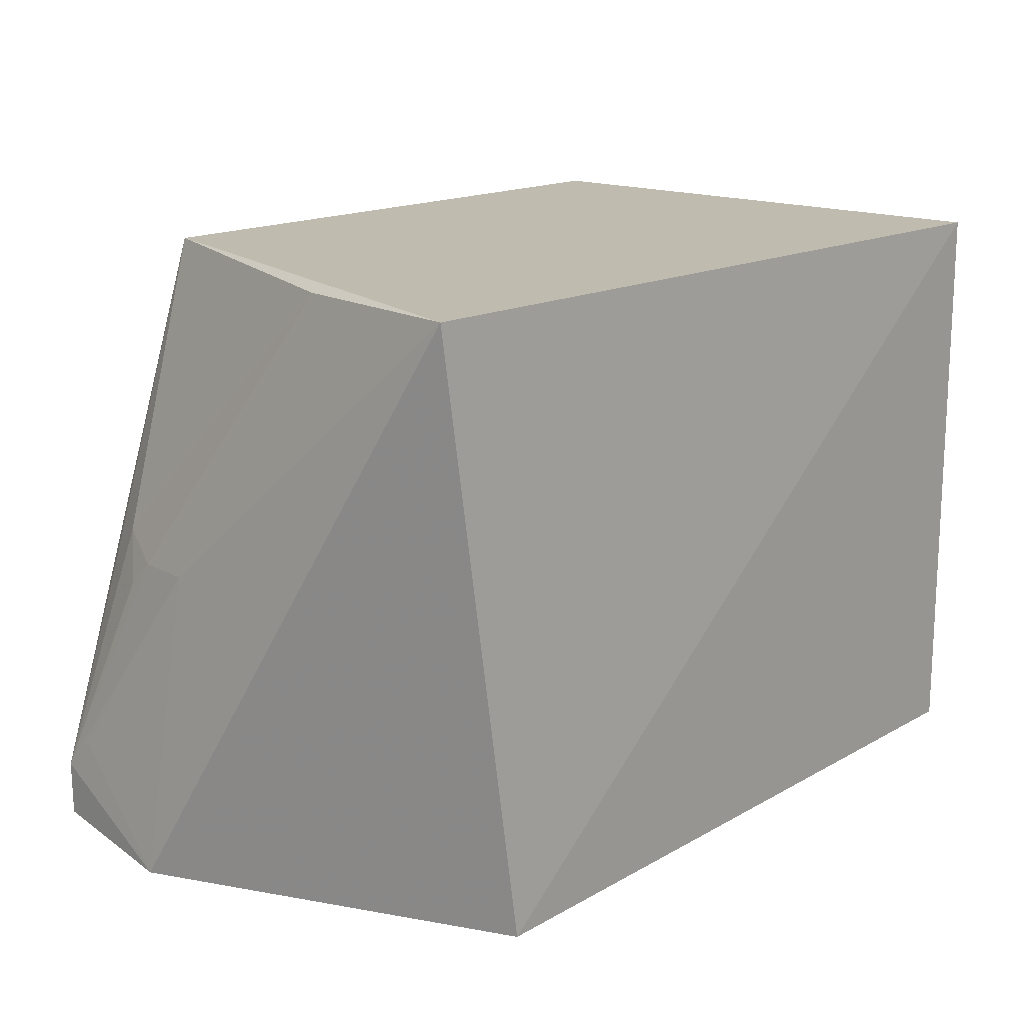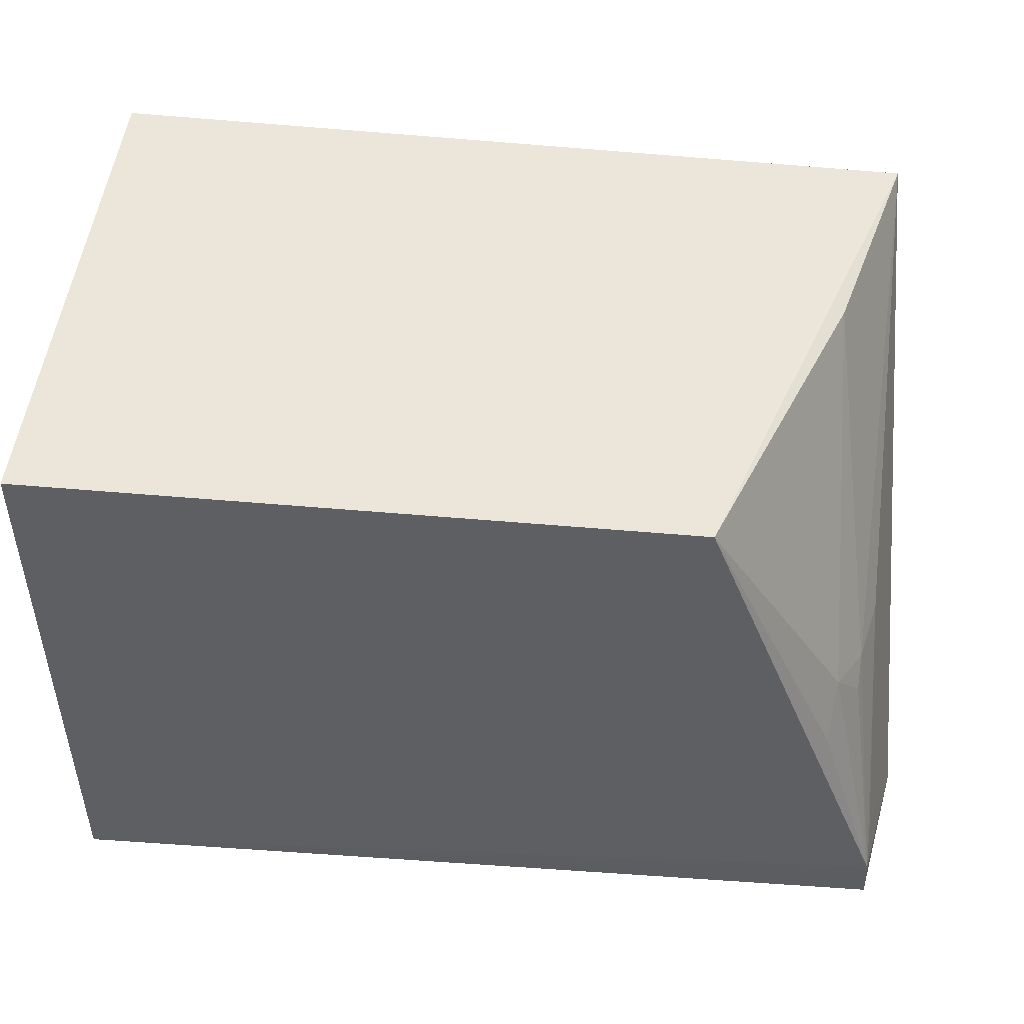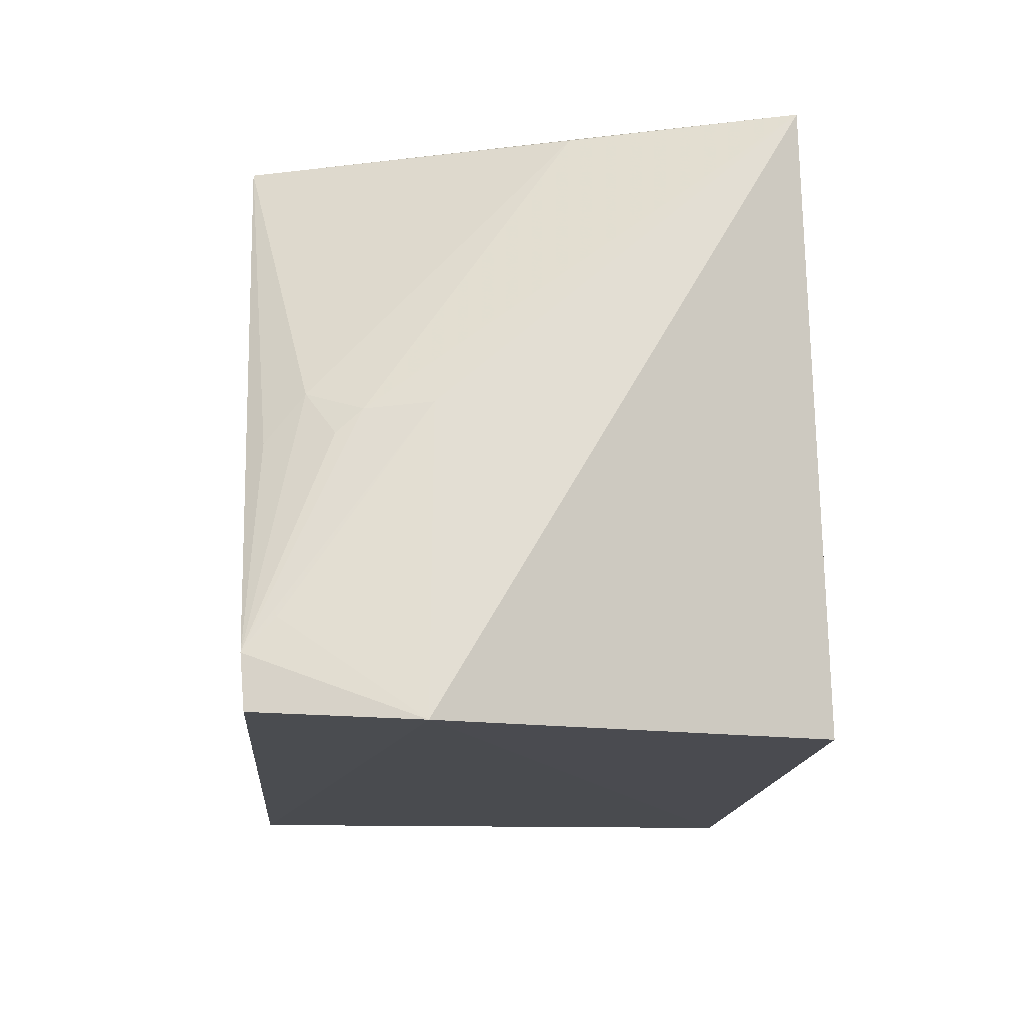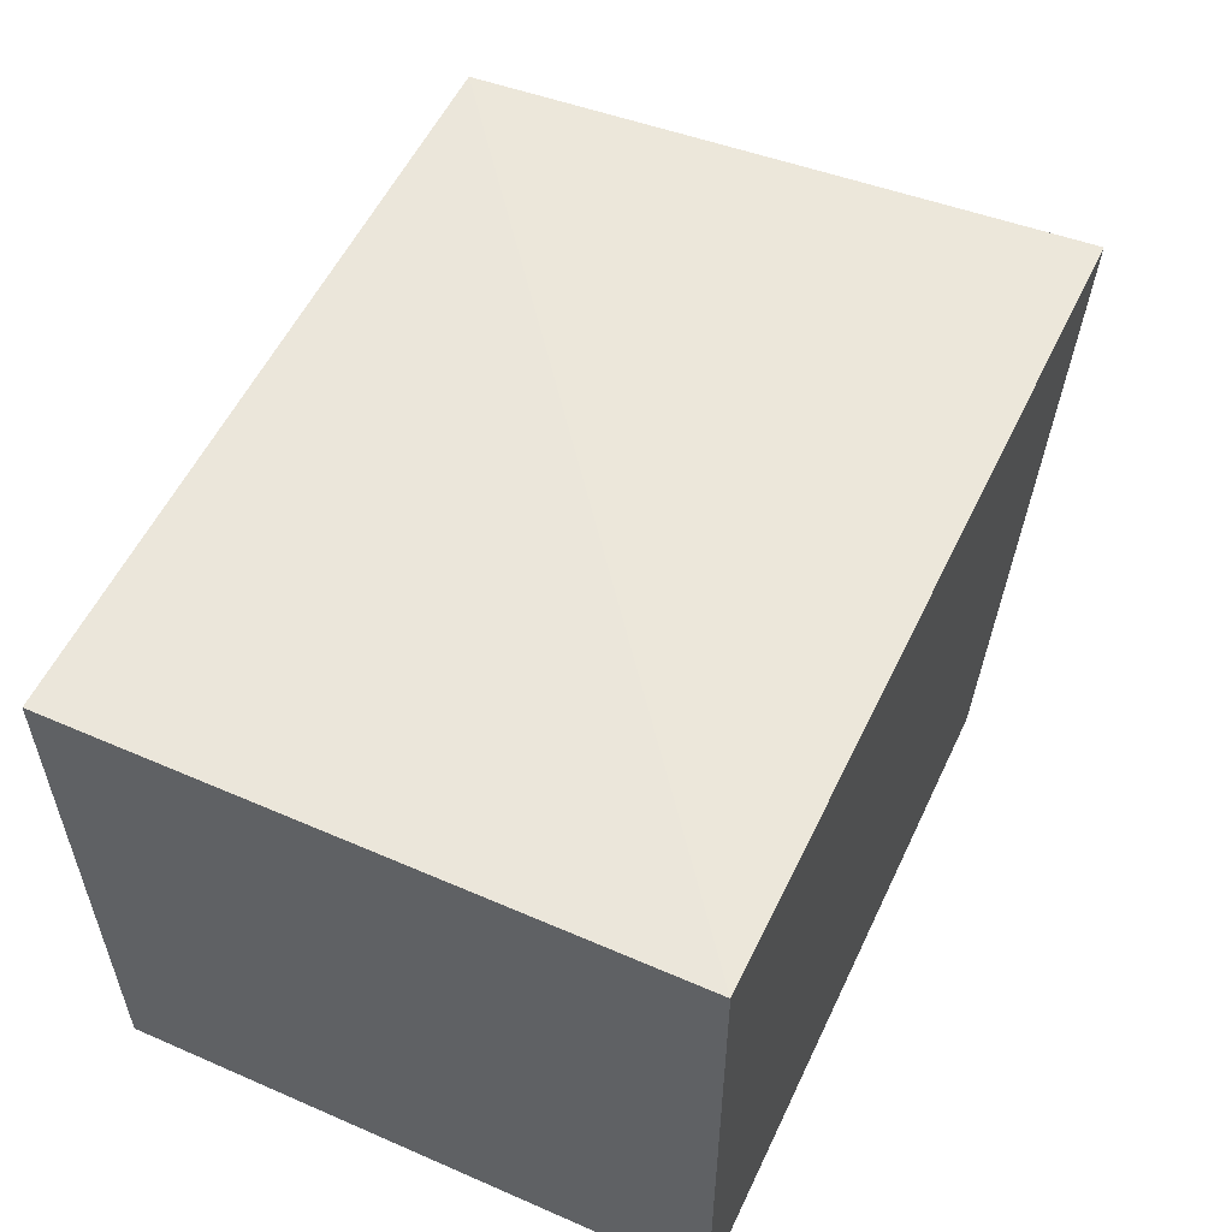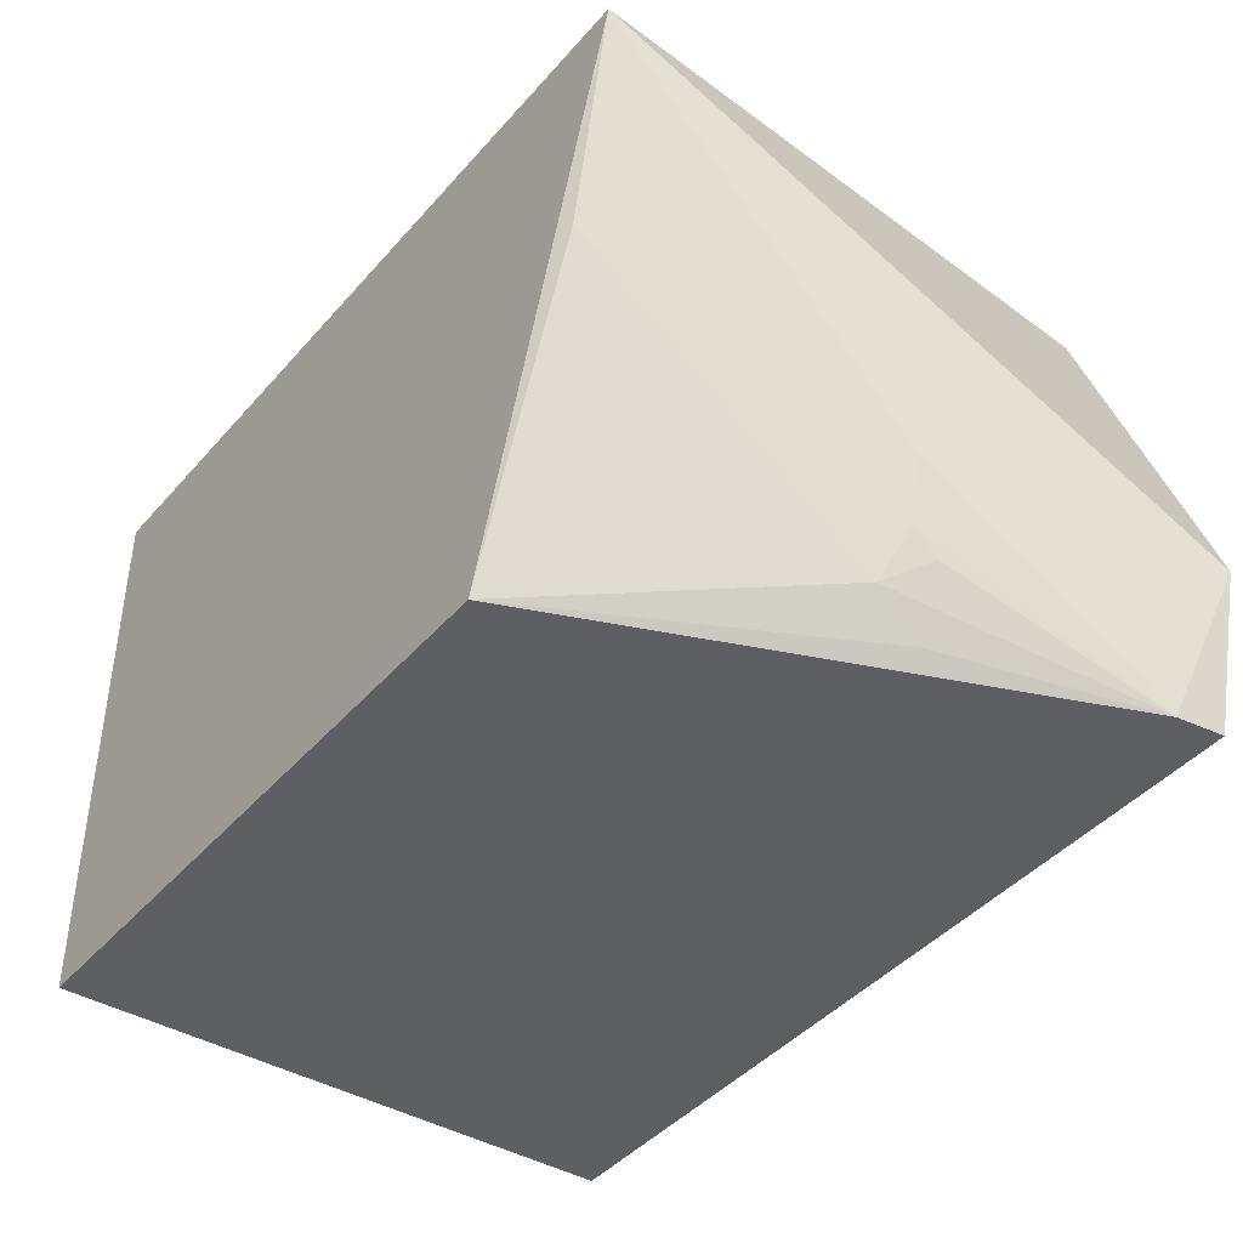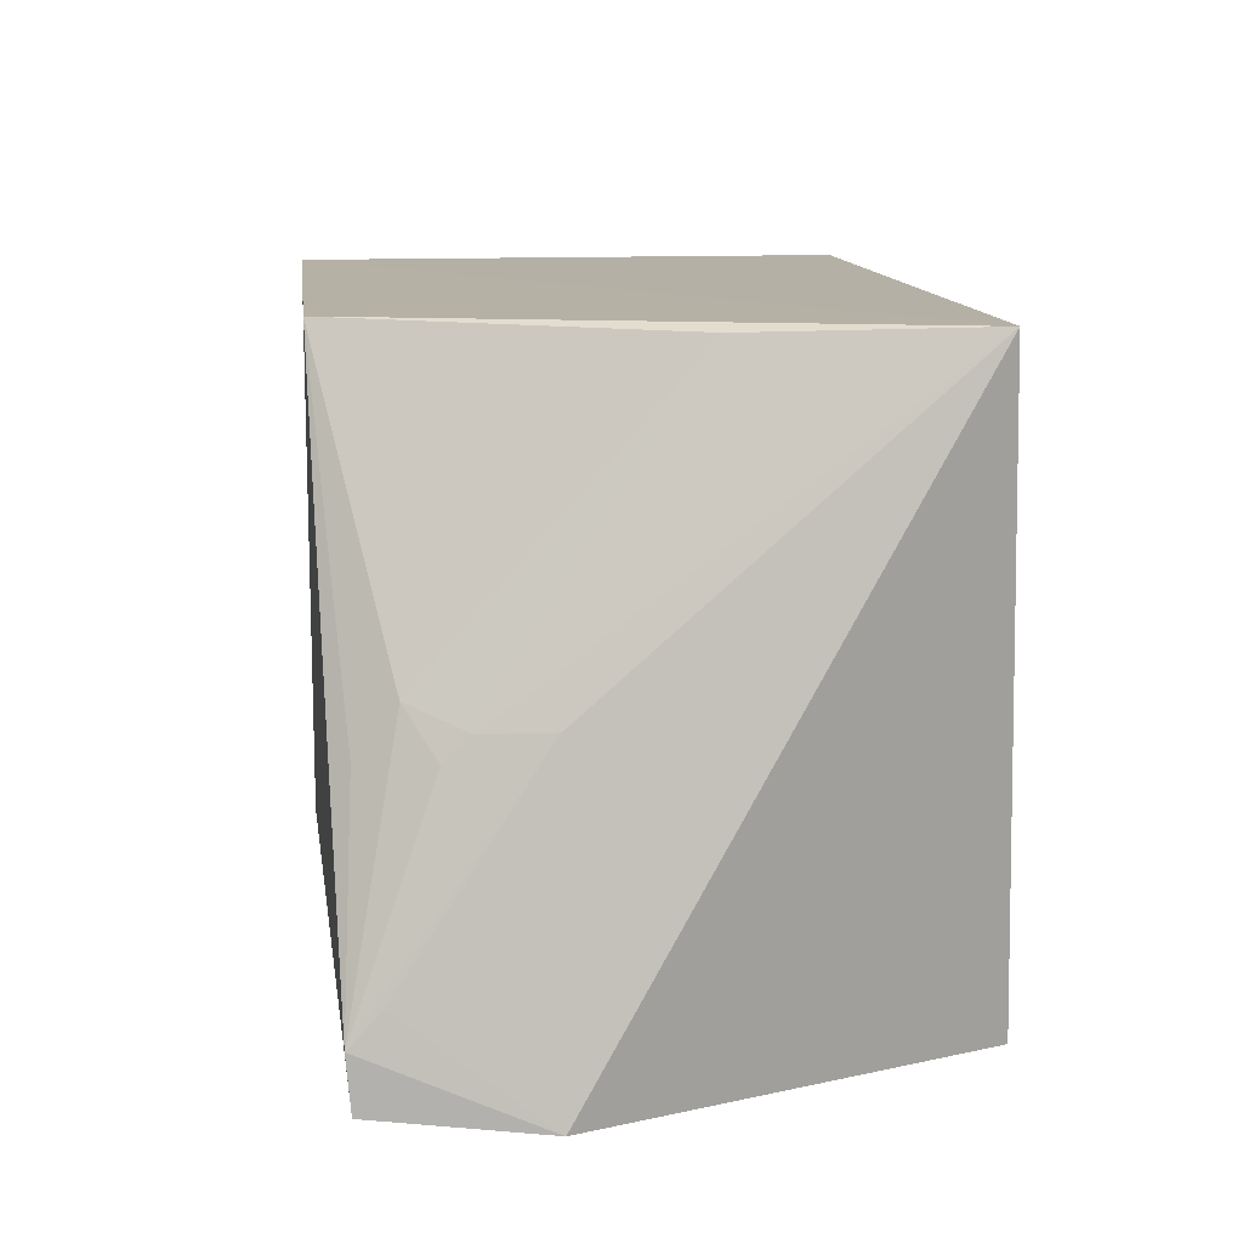
<metadata>
{"format":"obj","ext":"obj","renderer":"f3d","projection":"perspective","resolution":1024,"background":"white","views":[{"elev":16.2,"azim":-49.3,"up":"+Y"},{"elev":48.0,"azim":-174.3,"up":"+Y"},{"elev":-14.5,"azim":-93.6,"up":"+Y"},{"elev":54.9,"azim":114.7,"up":"+Z"},{"elev":-40.9,"azim":-126.7,"up":"+Z"},{"elev":12.1,"azim":-97.3,"up":"+Y"}]}
</metadata>
<code>
v 0.007576 -0.267 0.2666
v 0.007576 -0.267 0.02413
v 0.007576 -0.009422 0.02413
v -0.3554 -0.006914 0.2541
v -0.382 -0.2693 0.1012
v 0.007576 -0.009422 0.2666
v -0.3258 -0.267 0.2666
v -0.3676 -0.2419 0.02942
v -0.2793 -0.007963 0.02259
v -0.3688 -0.2649 0.03137
v -0.3594 -0.1375 0.1028
v -0.3671 -0.2276 0.04278
v -0.3414 -0.1299 0.05073
v -0.3389 -0.1506 0.03411
v -0.3525 -0.1493 0.06331
v -0.3308 -0.01027 0.1603
v -0.3529 -0.1391 0.07442
f 1 2 3
f 5 2 1
f 6 1 3
f 6 3 4
f 7 5 1
f 7 4 5
f 7 6 4
f 7 1 6
f 9 3 2
f 9 2 8
f 9 4 3
f 10 8 2
f 10 2 5
f 10 5 8
f 11 5 4
f 12 11 8
f 12 8 5
f 12 5 11
f 14 13 9
f 14 9 8
f 14 8 13
f 15 13 8
f 16 4 9
f 16 9 13
f 17 15 8
f 17 8 11
f 17 11 4
f 17 4 16
f 17 16 13
f 17 13 15

</code>
